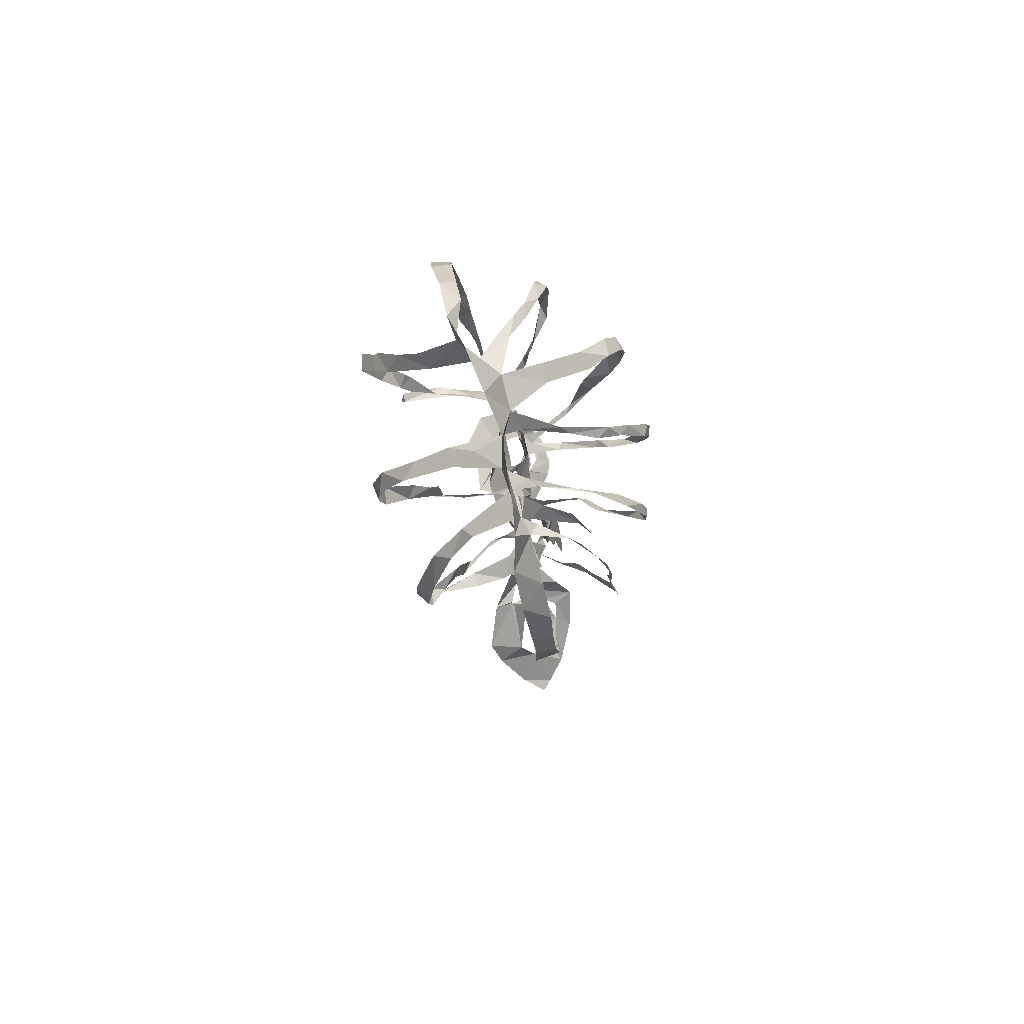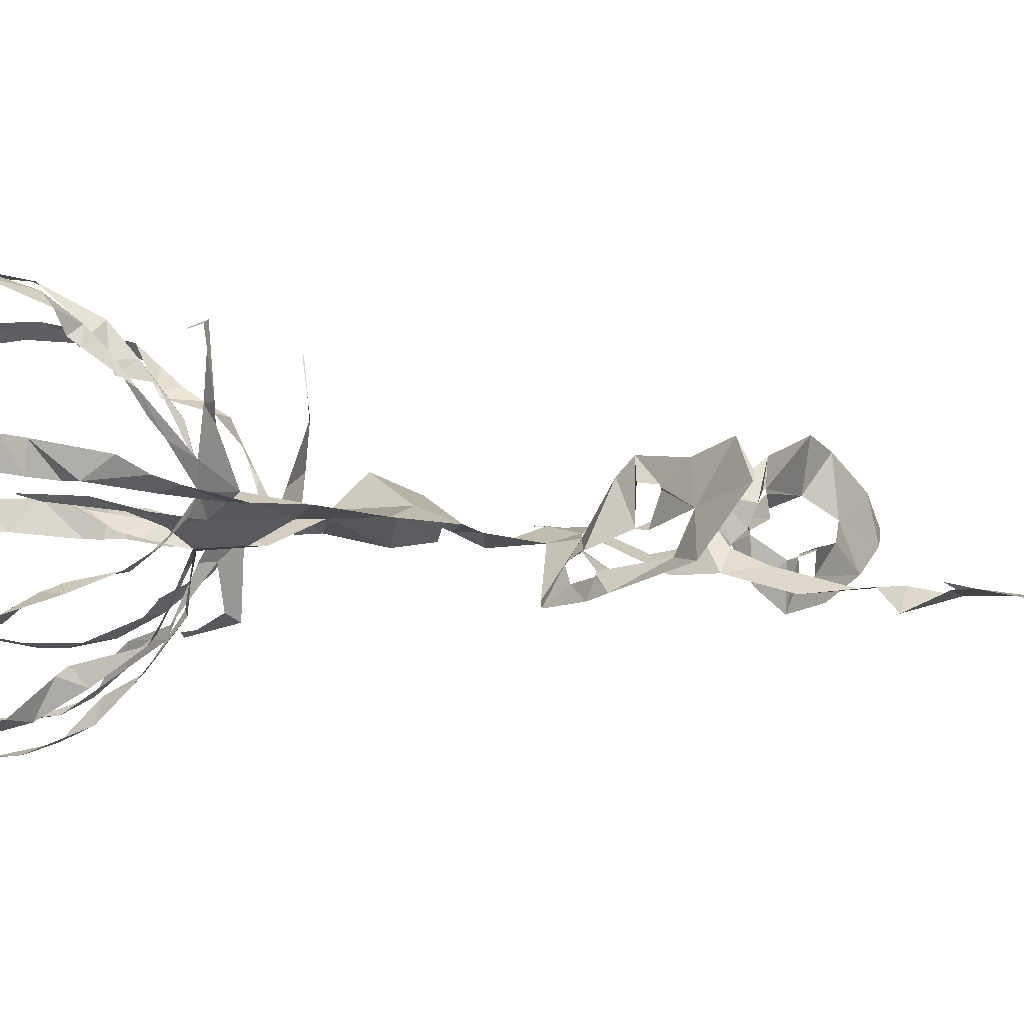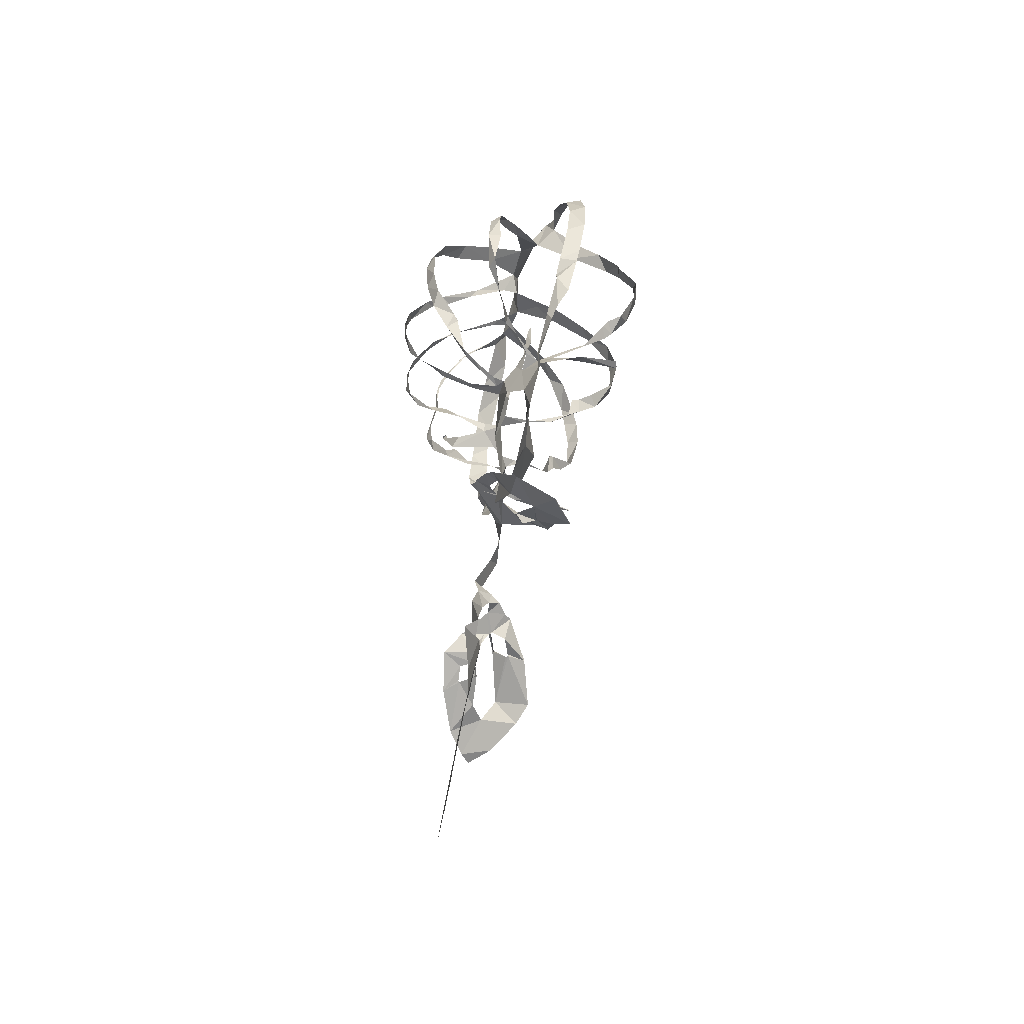
<metadata>
{"format":"obj","ext":"obj","renderer":"f3d","projection":"perspective","resolution":1024,"background":"white","views":[{"elev":79.7,"azim":82.1,"up":"+Y"},{"elev":1.0,"azim":-88.3,"up":"+Z"},{"elev":-47.1,"azim":-100.9,"up":"+Y"}]}
</metadata>
<code>
v -20.71 10.86 5.981
v -20.18 9.389 5.738
v -18.85 4.613 4.816
v -17.52 2.76 3.653
v -16.59 1.162 3.069
v -13.02 -2.355 2.009
v -12.94 -6.005 1.888
v -11.53 -10.39 1.154
v -5.401 -14.5 0.5759
v -3.442 -14.29 0.5572
v -0.7422 -15.38 -0.01044
v 0.8008 -19.24 -0.7051
v -4.039 -18.99 -4.035
v -5.59 -19.08 -4.414
v -9.263 -21.77 -3.843
v -10.76 -23.06 -3.296
v -15.07 -28.14 -1.273
v -15.31 -31.31 3.266
v -14.45 -31.41 3.814
v -13.67 -30.96 4.236
v -13.61 -31.04 4.321
v -13.62 -31.09 4.325
v -11.06 -30.47 5.889
v -8.184 -27.86 4.608
v -4.239 -24.63 4.722
v -3.583 -23.48 3.417
v -1.105 -21.41 -0.3579
v 1.972 -21.38 -0.1048
v 3.643 -23.14 -0.9474
v 3.864 -26.86 -2.757
v 2.366 -29.93 -2.568
v -0.4389 -34.57 -3.749
v -2.279 -39.17 -3.23
v -2.279 -40.63 -4.834
v -3.522 -43.58 -3.368
v -3.673 -43.88 -3.303
v -4.046 -43.02 -2.846
v -4.051 -43.05 -2.852
v -3.755 -45.14 -3.285
v -4.163 -50.18 -4.223
v -4.658 -52.33 -4.576
v -5.104 -57.28 -5.247
v -5.693 -59.63 -5.581
v -5.695 -62.42 -5.954
v -6.606 -66.93 -6.57
v -5.746 -70.02 -6.963
v -5.024 -69.52 -6.884
v -2.528 -70.51 -6.983
v -2.686 -71.1 -7.062
v -1.673 -69.38 -6.835
v -1.595 -64.77 -6.22
v -1.966 -60.36 -5.64
v -0.6988 -56.65 -5.131
v -0.8971 -52.31 -4.509
v -0.0281 -49.03 -3.872
v 0.3592 -44.59 -3.894
v 0.5772 -41.23 -3.263
v 0.8052 -38.39 -3.486
v 2.098 -32.88 -2.059
v 3.562 -30.56 -1.024
v 5.128 -30.65 -0.8457
v 7.961 -32.15 -3.593
v 9.344 -34.22 -5.419
v 13.24 -36.95 -4.831
v 17.58 -39.42 -3.178
v 19.98 -40.84 -1.364
v 21.1 -40.93 -0.3344
v 21.27 -41.01 -0.3074
v 19.56 -40.02 2.189
v 16.86 -37.55 4.869
v 14.82 -36.05 5.973
v 10.17 -33.11 4.617
v 6.481 -29.96 2.158
v 5.709 -30 1.354
v 4.288 -29.61 0.3601
v 3.63 -29.1 -0.6501
v 3.562 -29.05 -0.7564
v 5.963 -25.62 -1.503
v 5.296 -21.78 0.2352
v 4.6 -20.19 0.1833
v 4.552 -18.41 0.2453
v 4.476 -18.38 0.3368
v 4.638 -18.5 0.2954
v 4.04 -19.18 0.3022
v 2.02 -15.43 -1.026
v 2.23 -13.32 -0.009526
v 3.114 -12.72 0.2129
v 6.022 -12.31 -0.7466
v 9.094 -9.143 -1.214
v 10.05 -4.785 -0.3064
v 11.55 -2.88 -0.4357
v 14.8 -1.183 0.1586
v 16.84 1.265 0.1898
v 17.59 4.103 0.2509
v 21.1 7.965 1.121
v 21.73 10.41 1.157
v 22.63 15.27 1.752
v 22.15 19.4 1.709
v 21.17 22.77 1.986
v 18.54 27.33 2.627
v 15.16 31 3.04
v 12.2 34.34 2.547
v 9.324 35.63 2.396
v 5.775 35.1 2.459
v 2.43 35.45 2.43
v -1.776 36.84 3.648
v -6.668 36.69 4.901
v -10.81 33.74 6.196
v -15.24 30.52 6.515
v -18.48 26.19 7.055
v -20.65 21.39 7.058
v -21.5 15.92 6.65
v -11.37 -1.648 2.631
v -11.89 -0.2957 6.559
v -12.34 -0.2788 7.864
v -11.97 0.4007 12.38
v -10.74 1.482 12.12
v -10.71 1.447 12.19
v -10.98 0.2084 12.65
v -10.96 0.5107 7.744
v -10.57 0.8979 4.502
v -10.49 4.395 8.602
v -11.88 7.54 11.02
v -11.86 7.644 11.05
v -19.02 6.601 3.299
v -16.11 2.637 2.573
v -12.3 -1.089 2.001
v -7.949 0.6204 0.9094
v -7.938 4.078 1.386
v -7.389 7.798 2.308
v -6.278 12.27 2.453
v -6.217 12.29 2.396
v -6.25 10.74 1.971
v -6.682 5.662 1.394
v -6.384 3.298 0.4517
v -4.863 1.842 -0.8795
v -4.742 2.424 -2.198
v -6.212 3.502 -5.045
v -7.09 4.293 -6.592
v -8.14 8.834 -7.745
v -12.82 8.511 -2.653
v -12.11 4.679 -2.019
v -10.19 1.575 1.054
v -2.487 1.892 -1.085
v -1.042 5.498 -0.3348
v -0.4725 7.189 0.1426
v 0.9152 11.18 2.277
v 1.009 11.17 2.109
v 1.052 11.22 2.102
v 1.476 11.1 2.293
v 0.9176 9.003 1.344
v -0.3415 4.14 0.6373
v 0.8149 1.645 0.3739
v 1.615 2.423 4.204
v 1.553 4.817 9.178
v 0.9751 7.244 9.57
v 0.9428 7.287 9.548
v -0.8767 7.63 -9.903
v -1.519 5.197 -8.549
v -2.372 2.61 -4.695
v 3.589 1.291 -1.949
v 4.999 0.9829 -5.159
v 8.072 3.872 -6.876
v 7.633 3.827 -6.906
v 7.63 3.838 -6.859
v 7.556 3.762 -6.851
v 7.583 4.028 -6.526
v 6.065 0.05419 -5.83
v 4.728 -0.2778 -0.4644
v 5.255 -1.373 0.8464
v 6.05 -0.92 2.631
v 6.626 -0.317 4.388
v 8.821 0.9908 7.079
v 9.857 5.538 8.323
v 5.53 7.036 -6.933
v 3.838 4.232 -5.865
v 7.154 -2.278 1.54
v 8.294 -2.576 2.607
v 9.562 -4.007 7.002
v 11.22 -3.388 10.96
v 11.28 -3.397 11.02
v 11.35 -3.452 11.12
v 11.14 -3.845 6.709
v 10.68 -3.607 3.589
v 9.543 -3.393 0.7977
v 10.35 -2.674 -0.08188
v 14.57 0.1709 -0.8715
v 15.17 4.516 -0.4471
v 15.24 4.552 -0.5262
v 11.52 5.911 -4.538
v 10.82 3.192 -3.074
v 8.897 0.7802 -0.5061
v -8.77 -22.31 -2.249
v -8.641 -22.38 -2.087
v -6.579 -21.45 -0.9532
v -4.938 -20.63 -1.602
v -4.994 -20.45 -1.786
v -6.483 -20.8 -2.927
v -8.839 -22.29 -2.402
v -6.859 -26.13 2.853
v -6.801 -26.08 3.021
v -6.012 -24.73 3.084
v -5.786 -24.62 0.5085
v -5.908 -24.66 0.4308
v -6.002 -24.71 0.4052
v -6.323 -26.45 1.191
v -6.929 -26.19 2.685
v 9.881 -32.98 2.527
v 9.767 -32.79 2.457
v 7.567 -32.4 1.692
v 7.365 -31.72 0.0394
v 7.518 -31.89 -0.02923
v 9.253 -33.25 0.6563
v 9.971 -33.03 2.256
v 12.15 -36.18 -3.094
v 10.63 -36.25 -1.196
v 9.729 -35.16 -1.549
v 9.638 -35.04 -1.693
v 10.45 -35.12 -3.254
v 12.03 -36.1 -3.21
v -8.99 -4.587 0.9513
v -7.917 -6.608 1.484
v -1.697 -8.532 3.693
v 1.469 -8.095 3.031
v 5.435 -5.394 0.7397
v 1.517 -2.048 -0.8741
v -5.857 -1.595 -0.6775
v -12.16 8.351 11.65
v -12.92 9.001 13.27
v -13.17 13.27 15.14
v -12.75 17.19 15.77
v -11.19 21.69 14.37
v -11.02 22.41 14.01
v -10.98 23.07 13.96
v -9.192 27.64 11.73
v -8.401 30 9.532
v -8.319 33.34 5.616
v -13.19 30.84 4.545
v -15.92 28.38 4.751
v -19.17 24.03 4.927
v -20.87 19.48 4.902
v -21.2 14.58 4.394
v -20.01 9.555 3.561
v -18.72 7.655 3.301
v -6.346 31.81 3.645
v -6.883 29.13 8.487
v -8.056 25.55 13
v -9.054 23.18 14.37
v -10.32 19.29 15.96
v -11.33 14.49 15.84
v -11.33 9.988 14.33
v -10.89 7.521 12.38
v -10.57 6.588 11.39
v -10.16 3.929 7.072
v -10.21 2.819 5.68
v -9.64 0.9436 2.558
v -11.86 2.832 -0.4943
v -13.07 4.971 -1.929
v -14.24 8.187 -3.234
v -17.03 11.62 -4.394
v -17.66 16.09 -3.763
v -17.41 19.96 -3.928
v -16.46 22.56 -3.424
v -13.21 26.66 -2.008
v -11.73 28.05 -0.7578
v -9.337 29.66 1.383
v -8.594 9.564 -8.314
v -10.08 12.28 -10.78
v -10.35 15.53 -11.47
v -10.01 20.16 -11.37
v -8.834 24.48 -9.869
v -6.739 28.34 -6.719
v -5.59 30.54 -2.917
v -4.448 32.49 1.609
v -9.069 29.31 0.1373
v -11.27 27.27 -1.706
v -13.95 24.94 -3.558
v -16.32 20.95 -4.853
v -17.31 16.22 -5.325
v -15.56 11.56 -4.903
v -13.39 9.731 -3.155
v -12.85 8.66 -2.764
v -0.8205 31.61 1.18
v -3.631 30.01 -2.957
v -5.095 27.35 -7.583
v -6.743 25.21 -9.887
v -8.056 22.1 -11.63
v -8.565 18.84 -12.26
v -8.688 14.46 -12.02
v -8.448 10.92 -11.07
v -7.783 7.674 -9.084
v -6.081 3.87 -5.96
v -5.045 2.931 -3.91
v -3.69 2.008 -1.69
v -3.218 2.358 -5.009
v -2.174 5.694 -9.125
v -1.362 8.258 -11.75
v -1.181 12.77 -13.6
v -0.7188 16.19 -13.96
v -0.2796 19.31 -13.39
v 0.3973 23.48 -10.98
v 0.9335 26 -8.815
v 0.9257 28.94 -3.671
v 0.9257 7.299 9.571
v 1.014 7.684 10.54
v 0.7195 8.715 12.23
v 1.183 12.23 15.39
v 1.722 17.24 16.43
v 1.407 21.04 15.15
v 1.54 25.1 11.4
v 1.096 27.31 7.857
v 1.116 30 2.064
v 0.8226 29.8 0.1271
v 1.458 27.87 -4.631
v 1.964 26.09 -7.551
v 1.592 24.38 -9.923
v 1.112 20.05 -12.89
v 0.749 17.92 -13.47
v 0.2322 14.65 -13.78
v -0.2558 10.61 -12.89
v -0.6882 8.156 -10.33
v 4.547 30.18 2.842
v 3.187 27.47 7.792
v 3.247 24.17 12.98
v 3.306 20 15.66
v 3.711 17.67 15.95
v 3.252 12.72 15.47
v 2.035 7.943 13.07
v 1.67 5.918 10.67
v 1.798 3.133 6.935
v 1.72 2.013 2.917
v 2.307 1.235 0.009547
v 3.272 2.438 -1.967
v 4.143 4.46 -6.802
v 6.226 7.29 -8.733
v 7.569 11.71 -11.79
v 8.343 16.7 -12.28
v 8.268 20.05 -11.49
v 7.659 24.23 -8.783
v 7.071 27.33 -4.377
v 5.718 29.3 0.4112
v 9.86 5.594 8.371
v 10.24 5.89 8.845
v 12.34 7.482 11.89
v 12.75 10.3 12.58
v 13.61 13.92 13.33
v 13.48 17.55 13.2
v 13.07 19.36 12.71
v 11.33 23.52 10.89
v 9.466 26.69 7.593
v 6.901 29.95 2.41
v 6.576 28.78 -0.5081
v 7.658 26.8 -6.192
v 8.879 23.4 -9.629
v 9.473 18.89 -11.89
v 9.097 14.1 -12.17
v 7.601 9.526 -10.62
v 6.221 7.93 -7.711
v 5.655 7.153 -7.018
v 9.968 31.63 1.675
v 10.65 28.08 6.584
v 12.08 25.23 9.061
v 14.17 21.17 11.21
v 14.62 18.53 11.68
v 15.03 15.02 12.19
v 14.57 10.23 11.87
v 12.35 5.883 10.41
v 10.89 4.238 9.031
v 10.57 2.9 8.134
v 7.4 -0.1141 4.987
v 6.382 -1.065 3.21
v 6.491 -1.931 1.529
v 8.378 -0.1038 0.06979
v 10.7 2.333 -2.864
v 12.7 5.758 -5.546
v 14.87 9.015 -7.265
v 16.15 12.52 -8.003
v 16.7 14.5 -8.001
v 16.17 19.38 -7.073
v 14.83 24.69 -6.608
v 12.92 27.75 -4.147
v 10.61 30.09 0.04122
v 15.36 4.565 -0.5954
v 17.17 5.608 -1.403
v 20.59 9.311 -0.9202
v 21 10.79 -0.9791
v 21.79 12.19 -0.9893
v 21.88 17.34 -0.5002
v 20.97 20.57 -0.2711
v 19.33 23.92 -0.2012
v 16.31 27.48 0.2623
v 11.75 31.08 0.9229
v 12.32 28.89 -2.995
v 13.98 25.35 -5.637
v 15.52 22.5 -7.088
v 15.14 19.07 -6.835
v 15.91 15.47 -7.624
v 14.89 11.25 -7.548
v 12.78 7.063 -5.803
v 11.66 6.061 -4.765
v -4.892 -21.57 -0.9927
v -6.212 -23.33 -2.189
v -11.15 -26.87 -1.175
v -10.75 -28.1 1.672
v -6.914 -25.42 0.2774
v -5.971 -24.63 0.3606
v 7.609 -31.9 -0.2951
v 8.601 -34.3 -1.944
v 9.709 -35.19 -1.746
v 14.31 -37.68 -1.009
v 16.47 -37.97 0.4146
v 15.66 -35.52 2.038
v 10.54 -31.69 0.6776
v -18.74 7.189 3.275
v -8.118 8.942 -7.712
v -12.8 8.609 -2.737
v -0.752 7.779 -9.95
v 9.823 5.578 8.354
v 5.611 7.105 -6.967
v 11.6 6.008 -4.709
v -5.81 -11.46 1.721
v 2.195 28.96 5.209
v 4.797 -9.893 1.024
v 0.4155 -11.72 2.24
f 108 109 238
f 237 107 108
f 108 238 237
f 237 236 246
f 239 109 110
f 111 240 110
f 238 109 239
f 235 246 236
f 110 240 239
f 107 237 245
f 245 237 246
f 107 245 274
f 245 266 275
f 247 246 235
f 275 266 265
f 248 247 234
f 233 248 234
f 235 234 247
f 240 111 241
f 265 264 276
f 264 263 277
f 111 112 241
f 241 112 242
f 231 249 232
f 1 242 112
f 2 125 244
f 1 2 243
f 244 243 2
f 1 243 242
f 231 230 250
f 231 250 249
f 263 262 278
f 262 279 278
f 248 233 232
f 230 251 250
f 229 251 230
f 229 228 252
f 228 123 252
f 119 118 116
f 117 116 118
f 124 123 228
f 252 251 229
f 260 281 280
f 261 260 279
f 232 249 248
f 106 107 274
f 274 245 275
f 274 273 284
f 283 106 274
f 274 284 283
f 272 285 284
f 264 277 276
f 265 276 275
f 271 286 272
f 272 286 285
f 273 272 284
f 312 105 283
f 313 312 283
f 283 303 313
f 422 322 312
f 314 313 303
f 314 303 302
f 301 316 302
f 314 302 315
f 310 323 311
f 324 310 309
f 315 302 316
f 262 261 279
f 271 270 287
f 270 269 288
f 287 286 271
f 281 260 259
f 279 260 280
f 282 281 259
f 141 282 259
f 282 141 416
f 267 140 291
f 290 268 267
f 133 131 130
f 131 133 132
f 269 268 289
f 277 263 278
f 288 287 270
f 317 301 300
f 301 317 316
f 317 300 318
f 291 290 267
f 290 289 268
f 298 319 299
f 297 320 298
f 289 288 269
f 105 322 104
f 105 106 283
f 4 125 3
f 119 116 115
f 3 125 2
f 253 252 123
f 119 115 120
f 253 123 122
f 5 6 127
f 4 5 126
f 127 126 5
f 115 114 120
f 254 122 255
f 114 121 120
f 125 4 126
f 121 255 122
f 122 254 253
f 142 258 257
f 258 141 259
f 143 142 257
f 121 256 255
f 114 113 121
f 143 257 256
f 128 143 256
f 130 129 134
f 7 113 6
f 6 113 127
f 221 113 7
f 8 221 7
f 256 121 113
f 128 256 113
f 198 14 15
f 244 125 414
f 321 158 417
f 140 267 415
f 174 342 418
f 15 16 199
f 199 16 193
f 193 16 403
f 403 16 17
f 194 403 402
f 22 20 21
f 22 23 19
f 22 19 20
f 36 38 39
f 37 38 36
f 23 404 18
f 221 227 128
f 8 222 221
f 402 195 194
f 198 15 199
f 128 113 221
f 128 135 129
f 193 403 194
f 406 405 205
f 401 406 204
f 405 207 206
f 18 404 17
f 17 404 403
f 39 35 36
f 56 35 39
f 23 18 19
f 35 56 34
f 55 39 40
f 54 40 41
f 33 57 58
f 291 140 139
f 142 141 258
f 291 139 292
f 130 134 133
f 292 139 138
f 134 129 135
f 138 137 293
f 136 128 227
f 144 294 136
f 136 135 128
f 144 136 227
f 136 294 137
f 297 296 158
f 295 159 296
f 159 295 160
f 227 226 144
f 294 160 295
f 294 293 137
f 294 144 160
f 144 152 145
f 152 146 145
f 293 292 138
f 296 159 158
f 13 14 197
f 14 198 197
f 401 196 195
f 203 401 204
f 26 401 203
f 405 206 205
f 195 402 401
f 27 13 196
f 197 196 13
f 24 201 200
f 24 200 404
f 404 200 207
f 404 207 405
f 202 201 25
f 33 58 32
f 42 53 41
f 42 43 52
f 52 43 44
f 205 204 406
f 27 196 401
f 404 23 24
f 202 25 203
f 25 201 24
f 57 33 34
f 56 57 34
f 55 56 39
f 54 55 40
f 45 46 50
f 51 44 45
f 32 59 31
f 400 190 420
f 300 299 318
f 105 312 322
f 311 323 422
f 323 310 324
f 351 322 341
f 352 341 340
f 309 325 324
f 325 309 308
f 326 325 308
f 354 339 338
f 353 340 339
f 322 351 104
f 352 351 341
f 351 350 361
f 340 353 352
f 362 350 349
f 355 354 338
f 353 339 354
f 364 348 347
f 349 348 363
f 308 307 327
f 328 327 307
f 308 327 326
f 147 146 150
f 320 297 321
f 321 297 158
f 319 298 320
f 328 305 329
f 329 305 156
f 304 156 305
f 157 156 304
f 150 149 147
f 306 305 328
f 149 148 147
f 328 307 306
f 355 337 356
f 337 336 356
f 346 345 366
f 357 356 336
f 357 336 335
f 358 335 359
f 335 334 175
f 175 359 335
f 359 175 419
f 342 174 343
f 343 368 367
f 367 344 343
f 164 167 166
f 166 165 164
f 344 366 345
f 335 358 357
f 346 365 347
f 337 355 338
f 167 164 163
f 360 103 104
f 351 360 104
f 360 351 361
f 392 360 382
f 392 382 393
f 103 360 102
f 381 393 382
f 350 362 361
f 349 363 362
f 381 380 394
f 380 379 395
f 392 101 102
f 391 101 392
f 360 392 102
f 390 100 391
f 380 395 394
f 393 381 394
f 390 389 99
f 99 389 98
f 390 99 100
f 101 391 100
f 348 364 363
f 397 379 378
f 347 365 364
f 397 396 379
f 395 379 396
f 377 397 378
f 344 367 366
f 398 377 376
f 375 400 399
f 375 399 376
f 174 368 343
f 346 366 365
f 387 97 388
f 387 96 97
f 388 97 98
f 98 389 388
f 386 96 387
f 386 385 96
f 96 385 95
f 400 375 190
f 398 376 399
f 188 383 189
f 182 181 180
f 383 94 384
f 188 94 383
f 179 183 182
f 94 95 384
f 95 385 384
f 377 398 397
f 329 156 155
f 152 151 146
f 330 155 154
f 155 330 329
f 154 331 330
f 152 144 153
f 12 85 11
f 331 154 153
f 332 331 153
f 153 226 332
f 144 226 153
f 151 150 146
f 161 176 333
f 176 175 334
f 161 333 332
f 176 334 333
f 169 161 332
f 170 332 226
f 169 168 161
f 86 10 11
f 84 85 12
f 225 170 226
f 167 163 168
f 28 84 12
f 203 25 26
f 401 26 27
f 77 31 60
f 32 58 59
f 77 30 31
f 60 31 59
f 29 30 78
f 12 27 28
f 46 47 50
f 54 41 53
f 63 408 62
f 64 215 220
f 53 42 52
f 78 30 77
f 76 60 75
f 61 407 211
f 212 407 413
f 407 212 211
f 62 408 407
f 61 211 74
f 61 62 407
f 75 60 61
f 60 76 77
f 61 74 75
f 63 218 408
f 29 78 79
f 52 44 51
f 45 50 51
f 64 65 215
f 410 215 65
f 218 63 219
f 219 63 64
f 411 65 66
f 216 215 410
f 48 49 47
f 50 47 49
f 219 64 220
f 217 216 410
f 29 79 28
f 13 27 12
f 369 174 173
f 375 374 191
f 370 369 173
f 172 370 173
f 172 171 371
f 161 168 162
f 371 370 172
f 192 191 374
f 192 373 177
f 190 375 191
f 93 188 187
f 93 94 188
f 184 179 178
f 183 179 184
f 92 187 186
f 91 92 186
f 92 93 187
f 192 374 373
f 174 369 368
f 80 84 28
f 74 211 73
f 79 80 28
f 210 72 73
f 169 332 170
f 170 225 372
f 372 171 170
f 372 225 177
f 373 372 177
f 80 81 83
f 84 80 83
f 82 83 81
f 371 171 372
f 217 410 409
f 218 217 409
f 409 408 218
f 210 73 211
f 212 413 213
f 210 209 72
f 70 412 411
f 177 185 178
f 185 225 90
f 185 177 225
f 184 178 185
f 91 185 90
f 423 88 89
f 89 90 225
f 209 208 72
f 208 214 412
f 412 214 413
f 69 411 66
f 71 208 412
f 413 214 213
f 66 68 69
f 68 66 67
f 410 65 411
f 70 411 69
f 412 70 71
f 208 71 72
f 91 186 185
f 168 163 162
f 182 180 179
f 318 299 319
f 421 8 9
f 421 223 222
f 421 222 8
f 9 10 421
f 223 421 424
f 421 10 424
f 424 224 223
f 89 225 423
f 424 86 87
f 86 11 85
f 311 422 312
f 422 323 322
f 87 423 424
f 424 10 86
f 88 423 87
f 423 225 224
f 224 424 423

</code>
